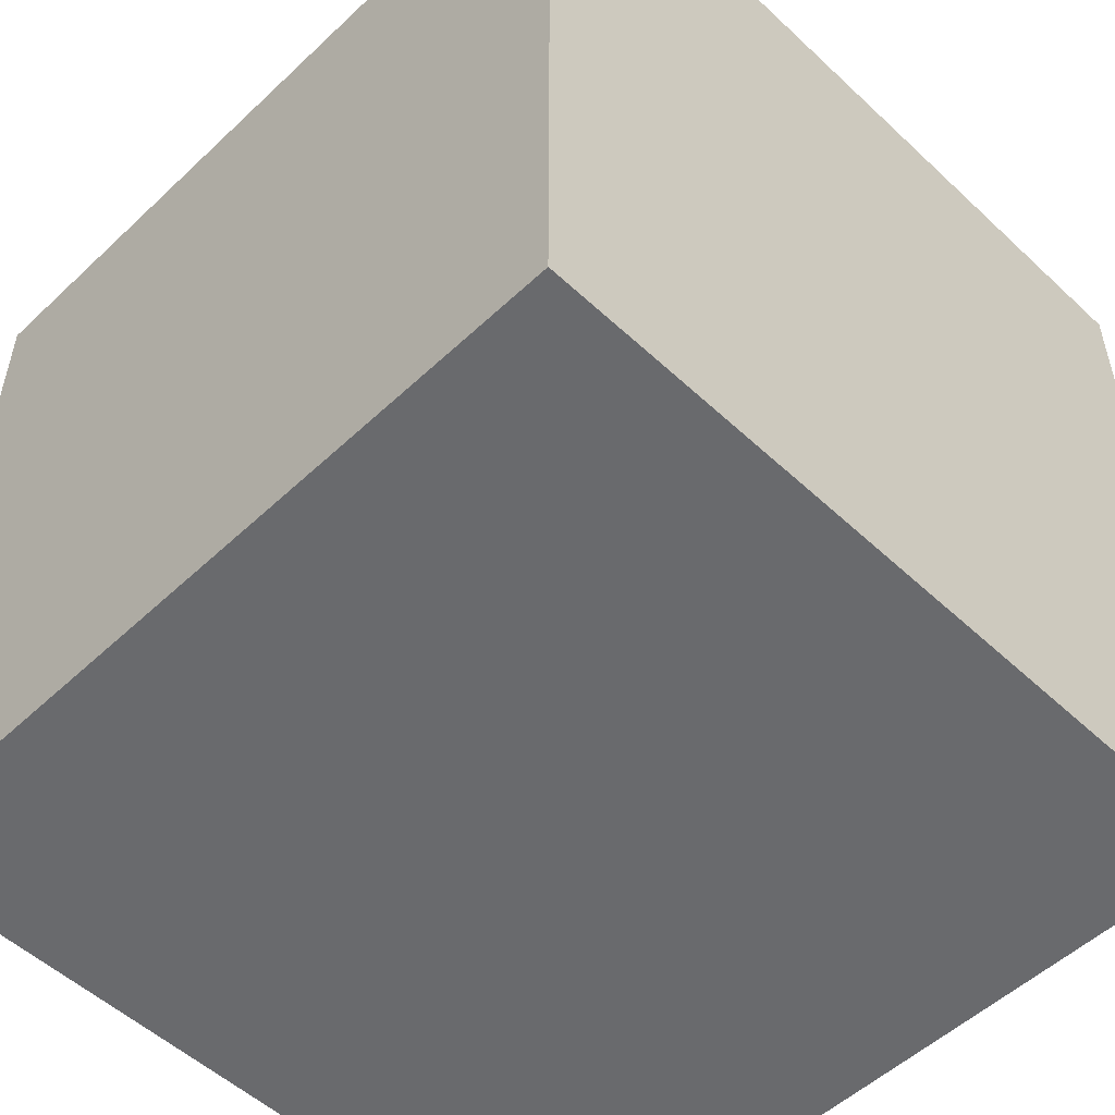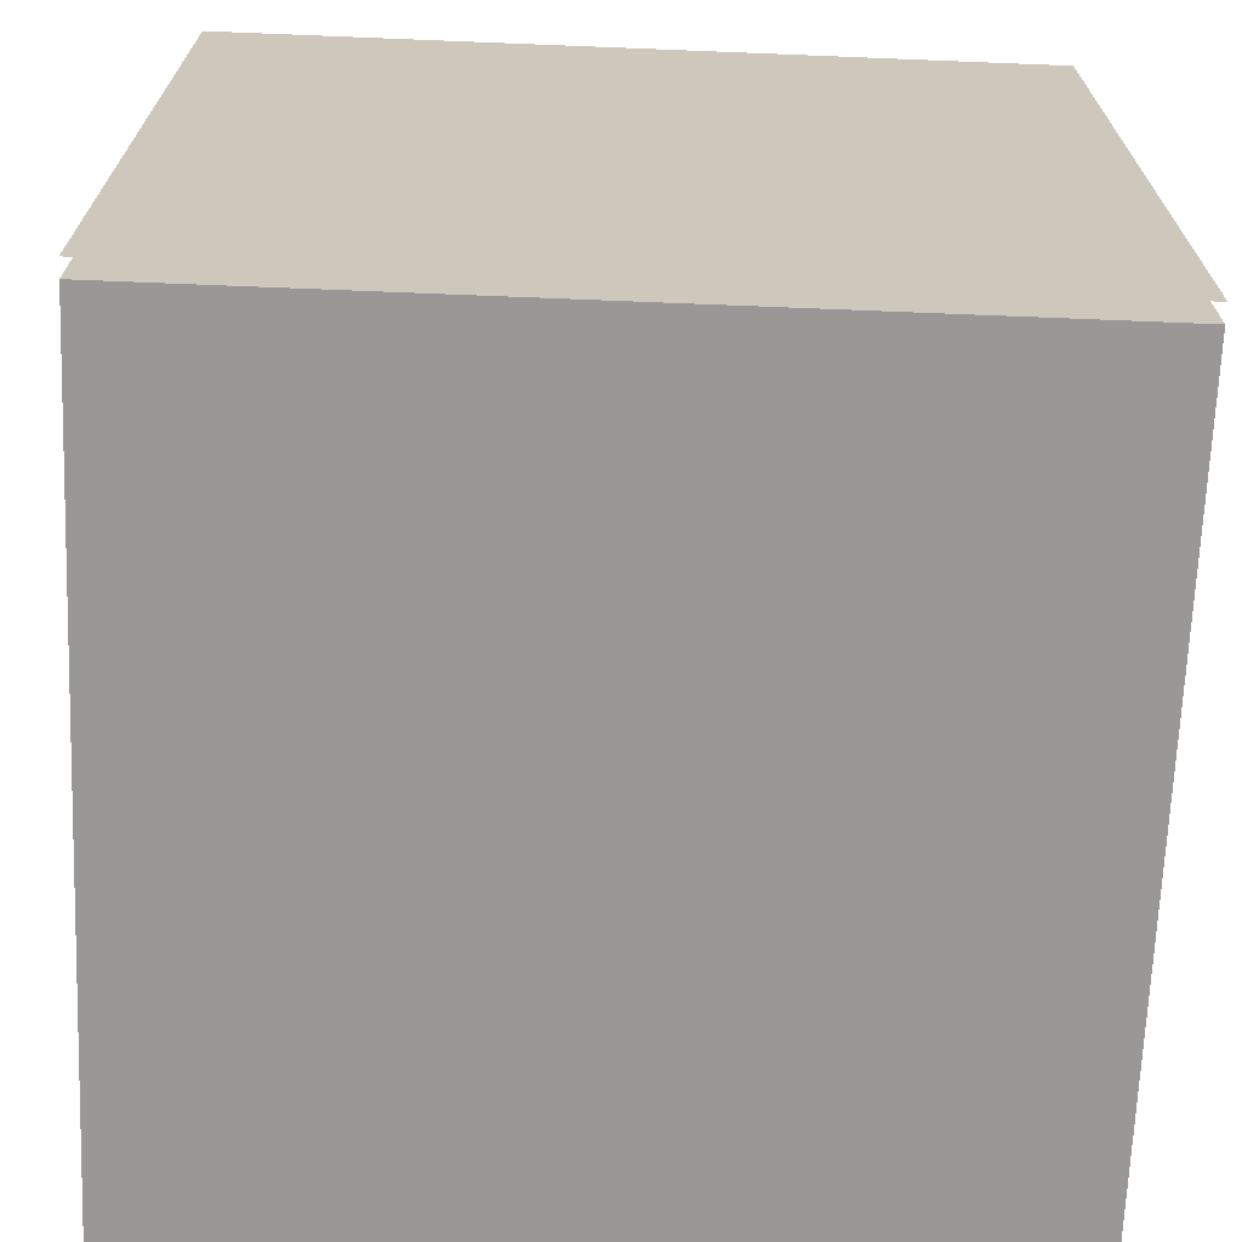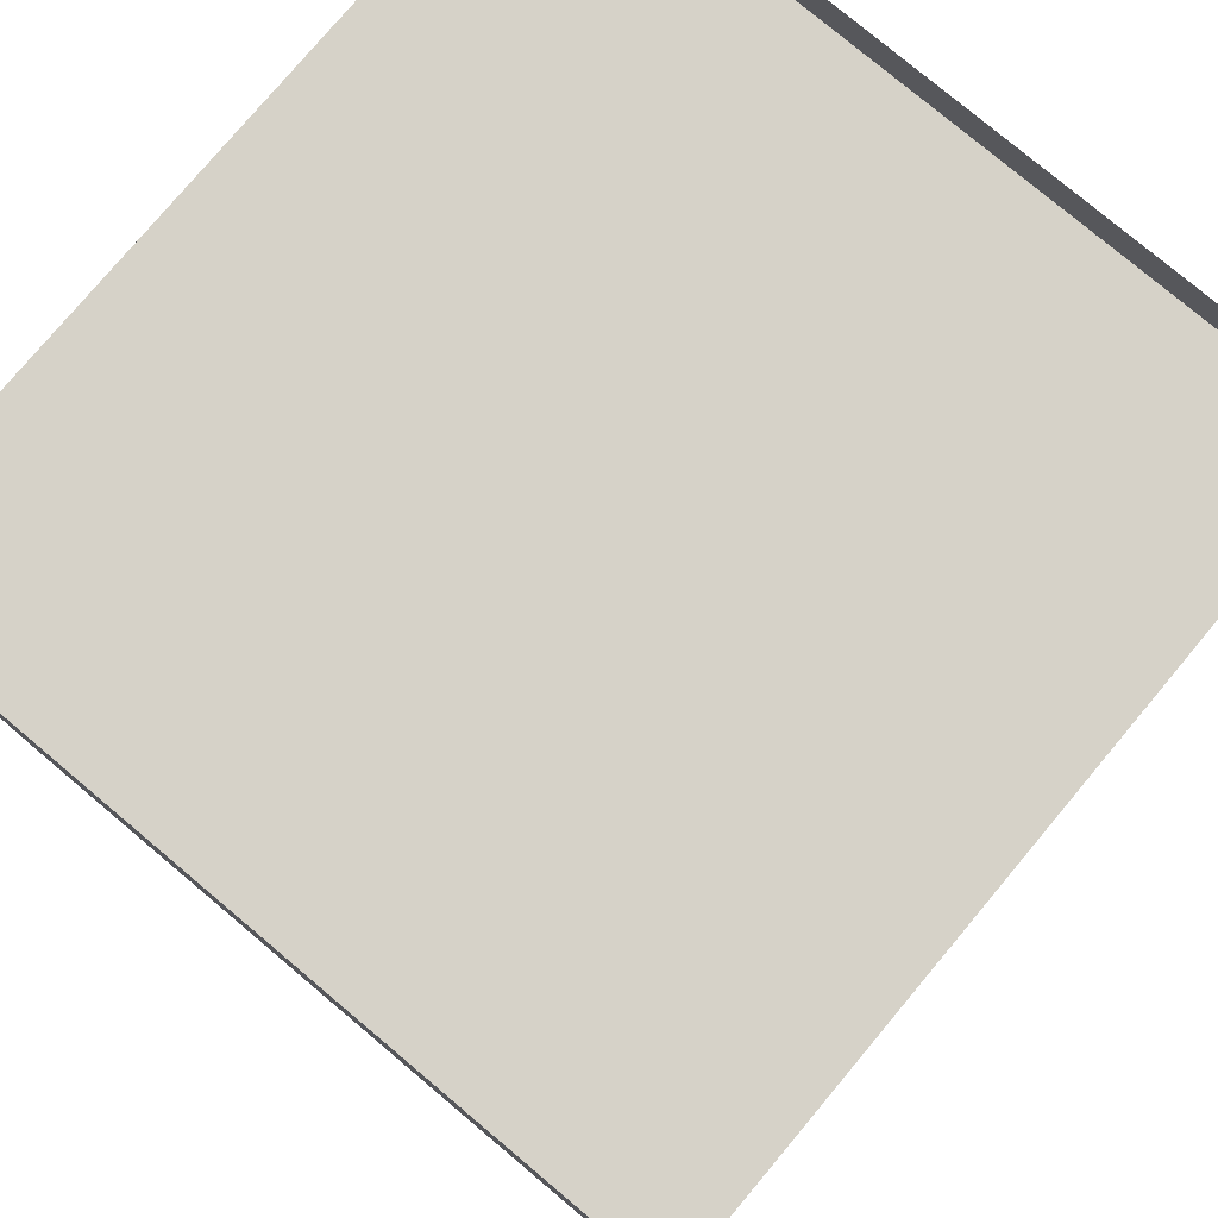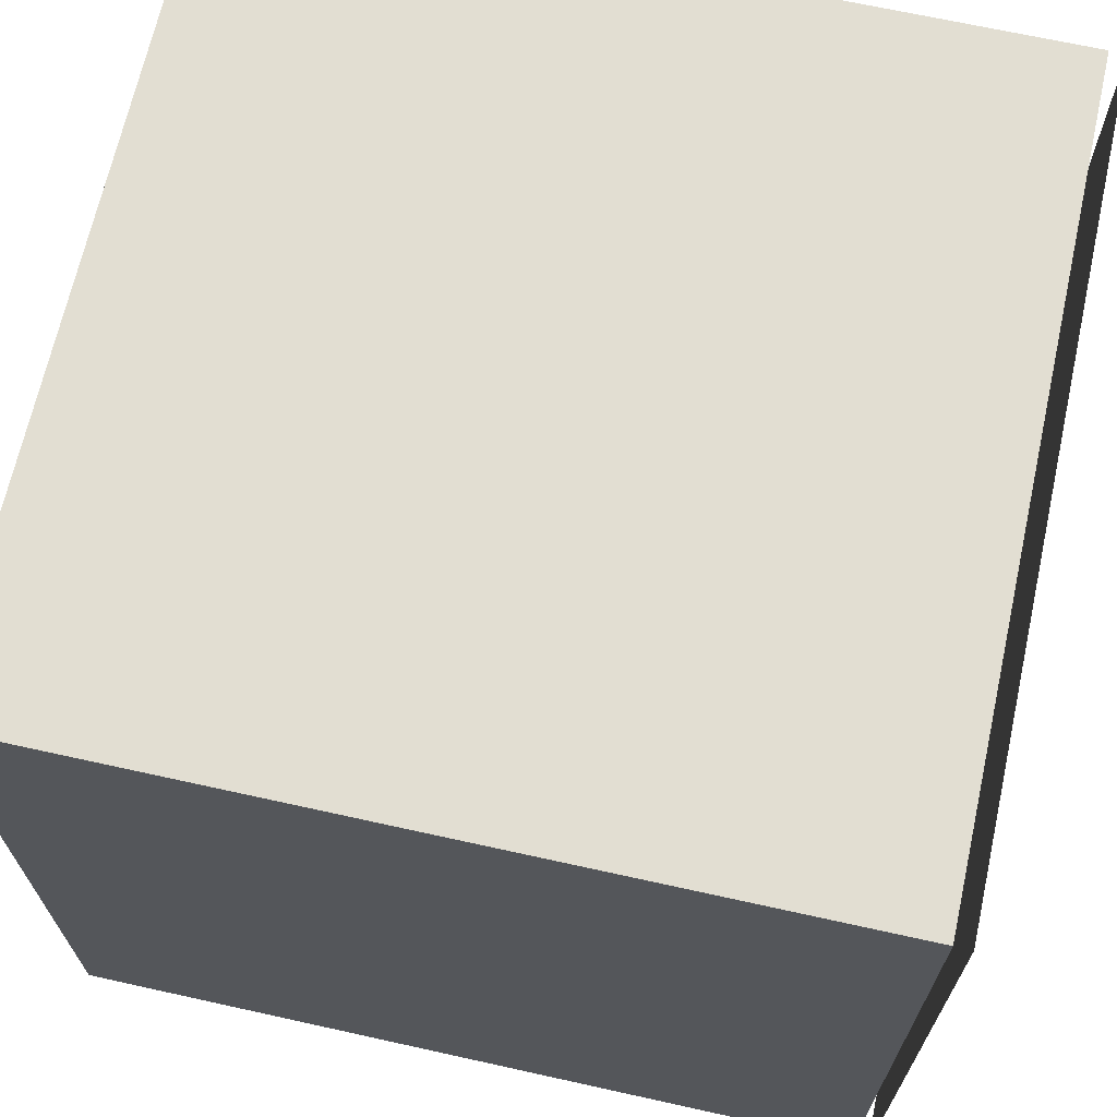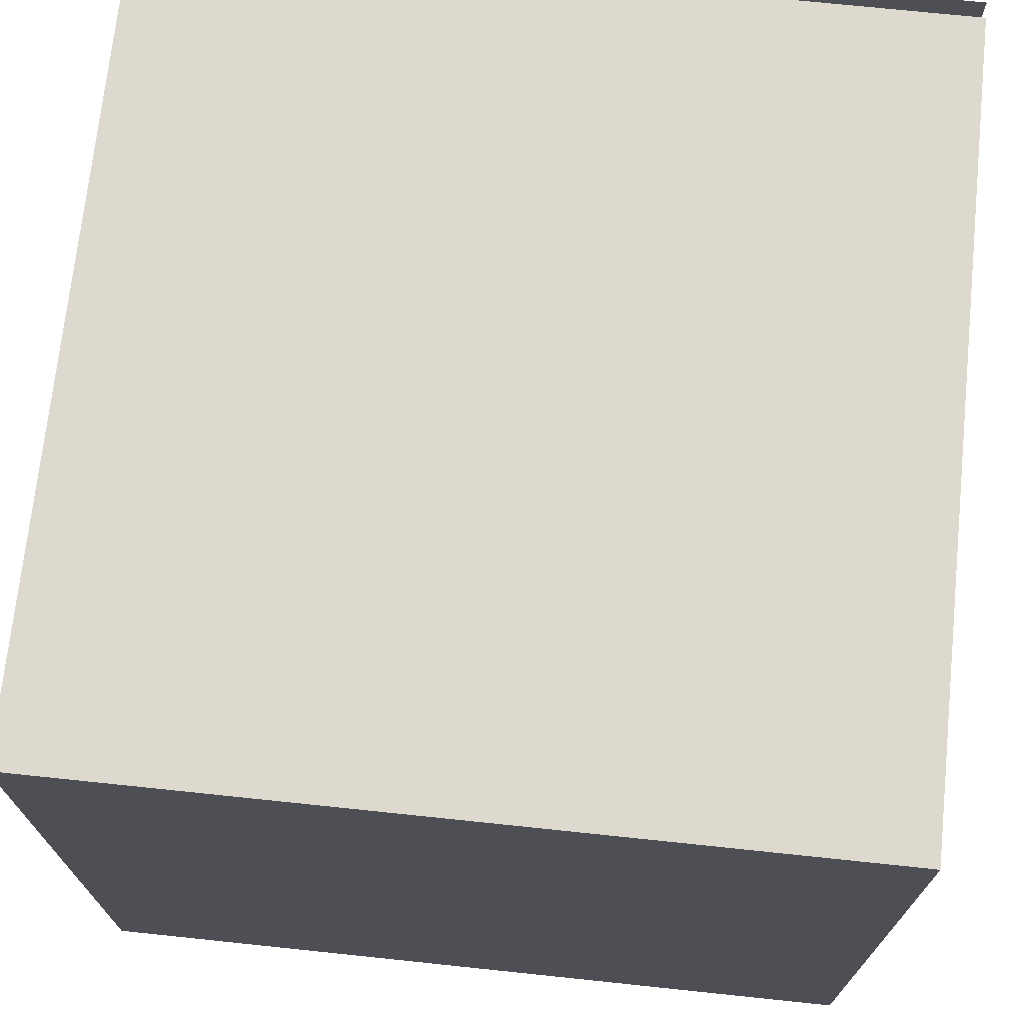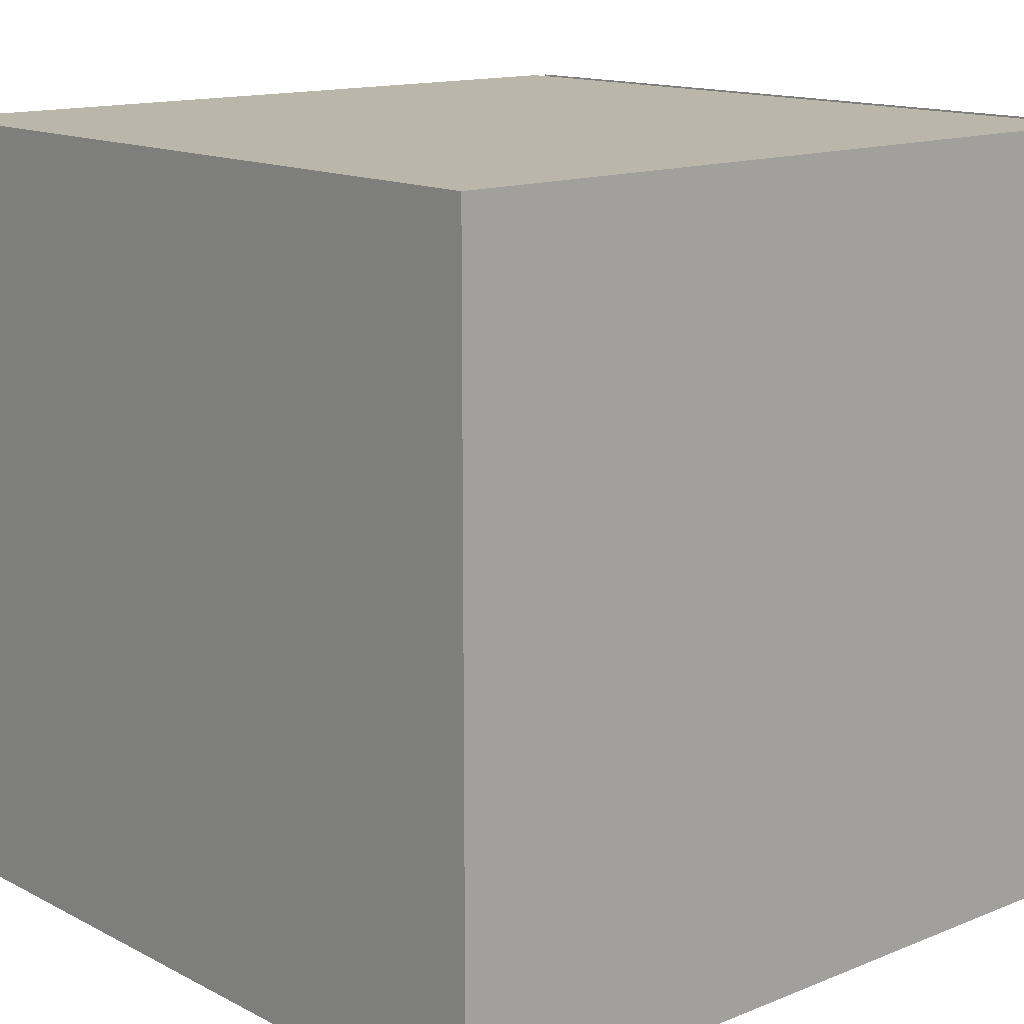
<metadata>
{"format":"obj","ext":"obj","renderer":"f3d","projection":"perspective","resolution":1024,"background":"white","views":[{"elev":-53.1,"azim":45.1,"up":"+Y"},{"elev":-68.6,"azim":87.7,"up":"+Z"},{"elev":78.3,"azim":-50.0,"up":"+Y"},{"elev":68.0,"azim":12.5,"up":"+Z"},{"elev":71.4,"azim":-84.0,"up":"+Y"},{"elev":14.0,"azim":-41.6,"up":"+Z"}]}
</metadata>
<code>
g Port1
v 490.5 1 40
v 490.5 1 41
v 490.5 1.013e-06 40
v 490.5 1.013e-06 41
v 489.5 1 41
v 490.5 1 41
v 489.5 1 40
v 490.5 1 40
v 490.5 1 41
v 489.5 1 41
v 490.5 1.013e-06 41
v 489.5 1.013e-06 41
v 489.5 1 41
v 489.5 1 40
v 489.5 1.013e-06 41
v 489.5 1.013e-06 40
v 489.5 1.013e-06 40
v 490.5 1.013e-06 40
v 489.5 1.013e-06 41
v 490.5 1.013e-06 41
v 489.5 1 40
v 490.5 1 40
v 489.5 1.013e-06 40
v 490.5 1.013e-06 40
f 1 2 3
f 3 2 4
f 5 6 7
f 7 6 8
f 9 10 11
f 11 10 12
f 13 14 15
f 15 14 16
f 17 18 19
f 19 18 20
f 21 22 23
f 23 22 24
g Port2
v 490.5 1 40
v 490.5 1 41
v 490.5 1.013e-06 40
v 490.5 1.013e-06 41
f 25 26 27
f 27 26 28

</code>
